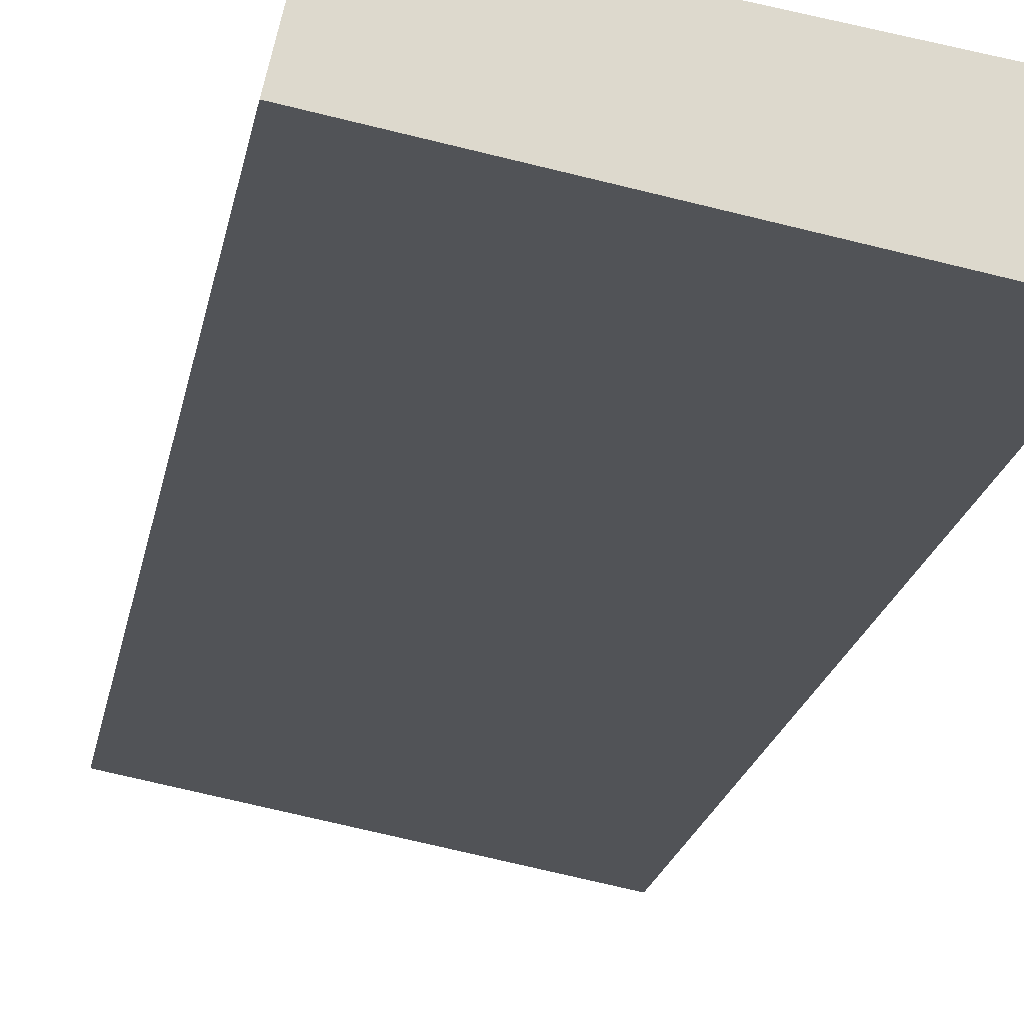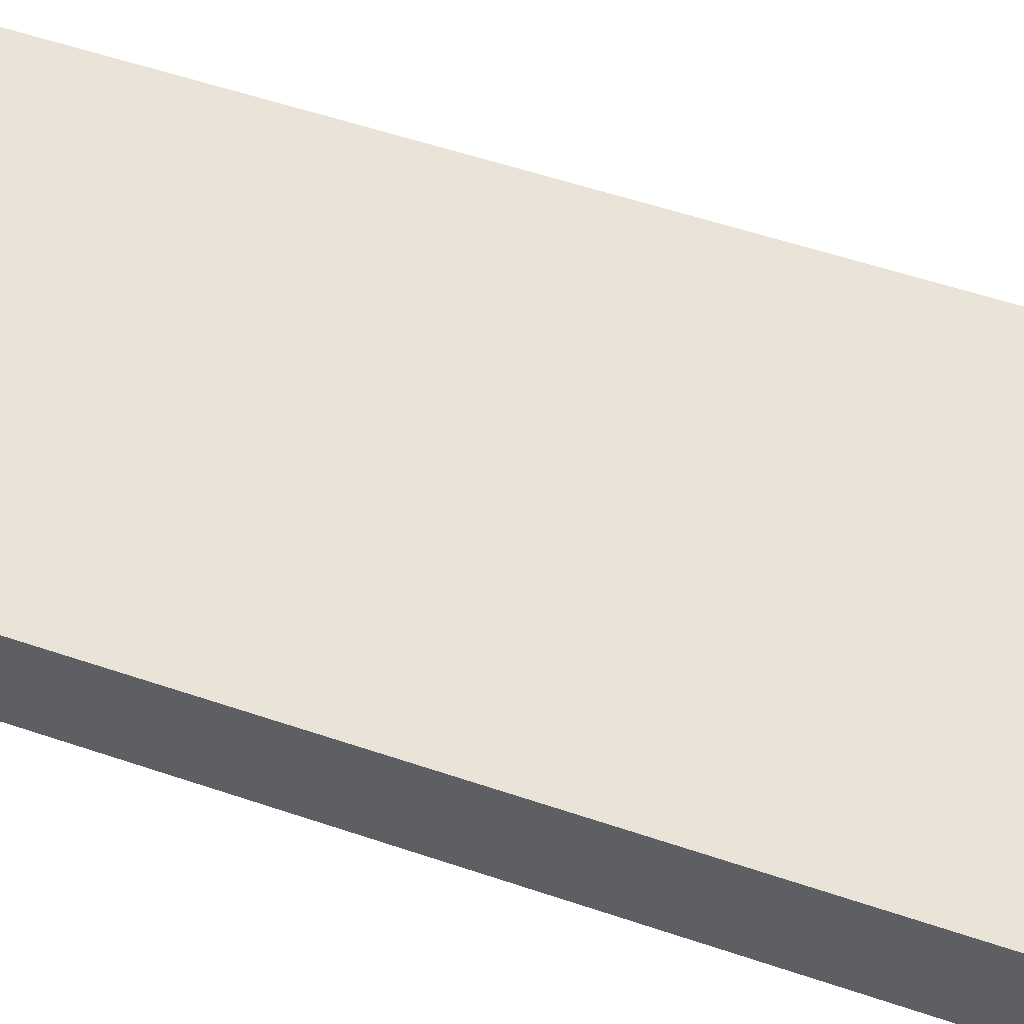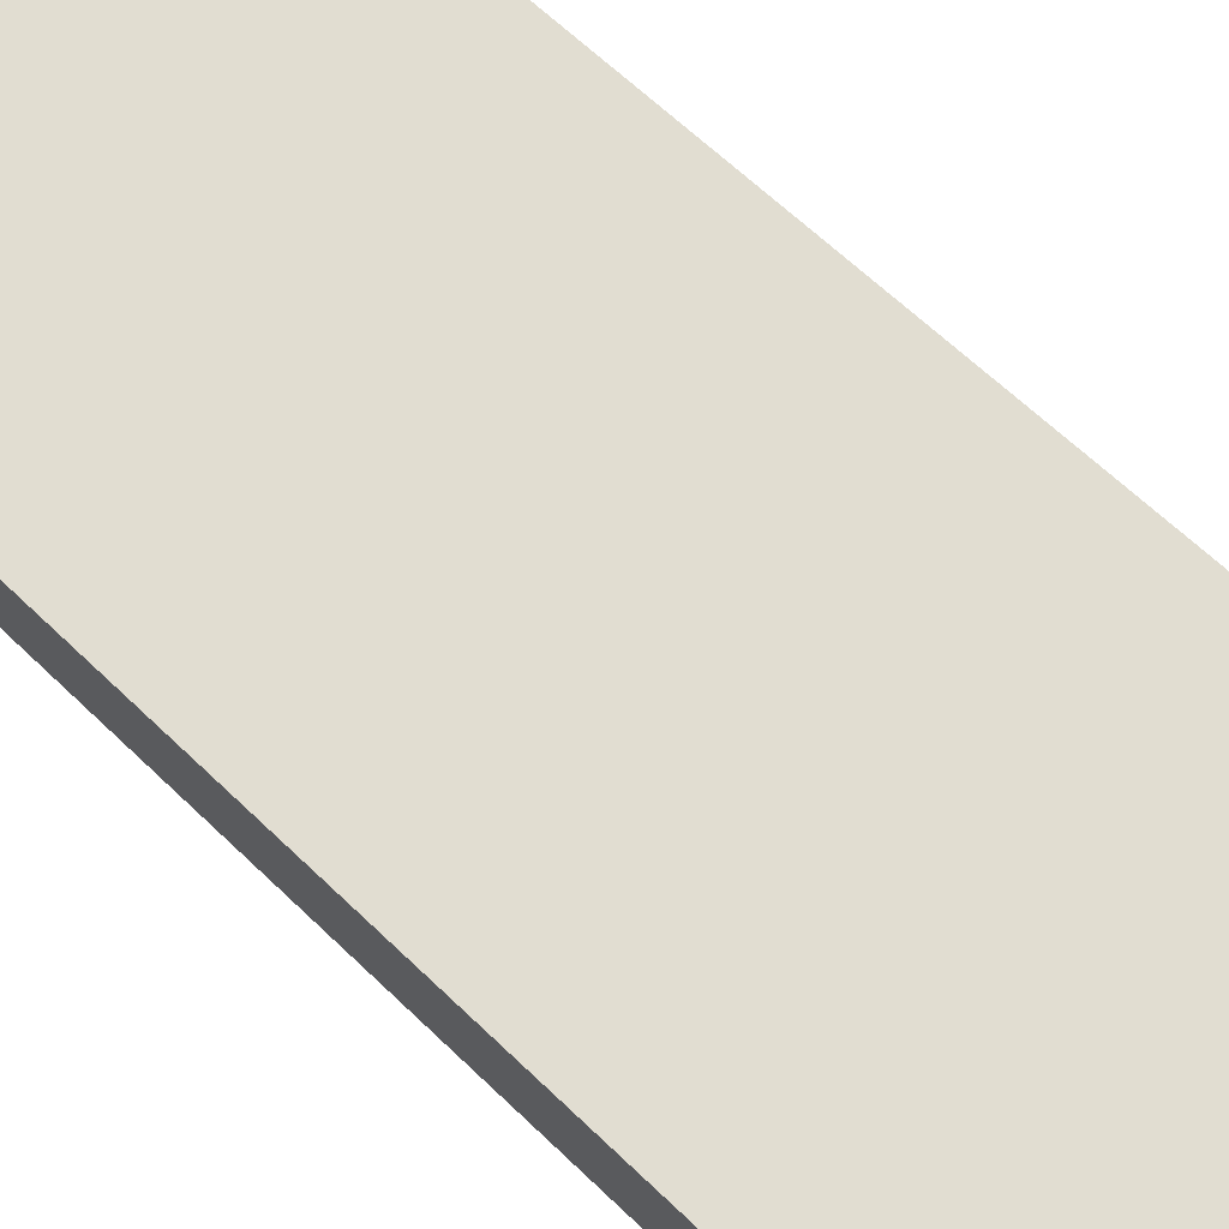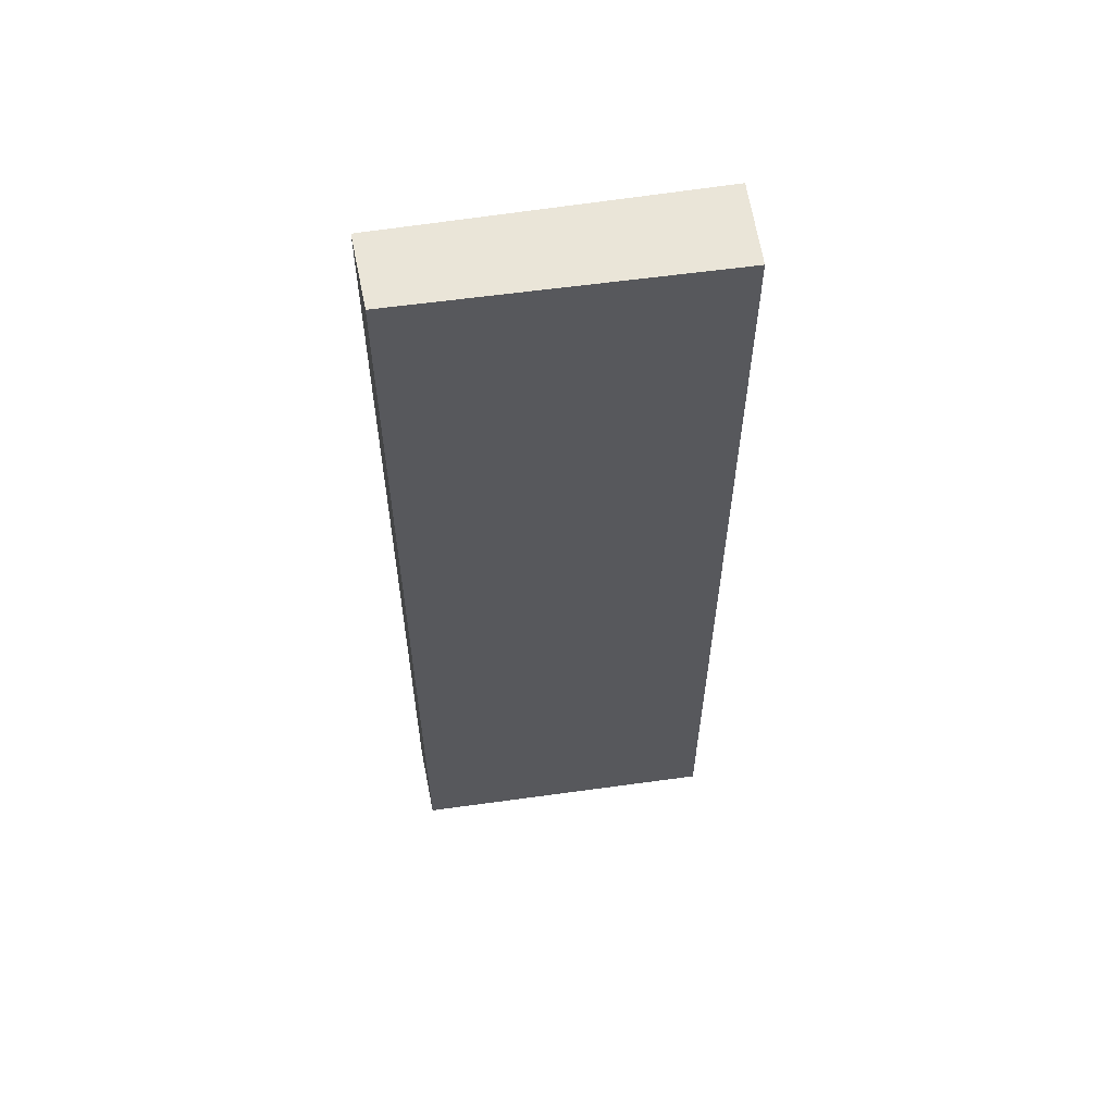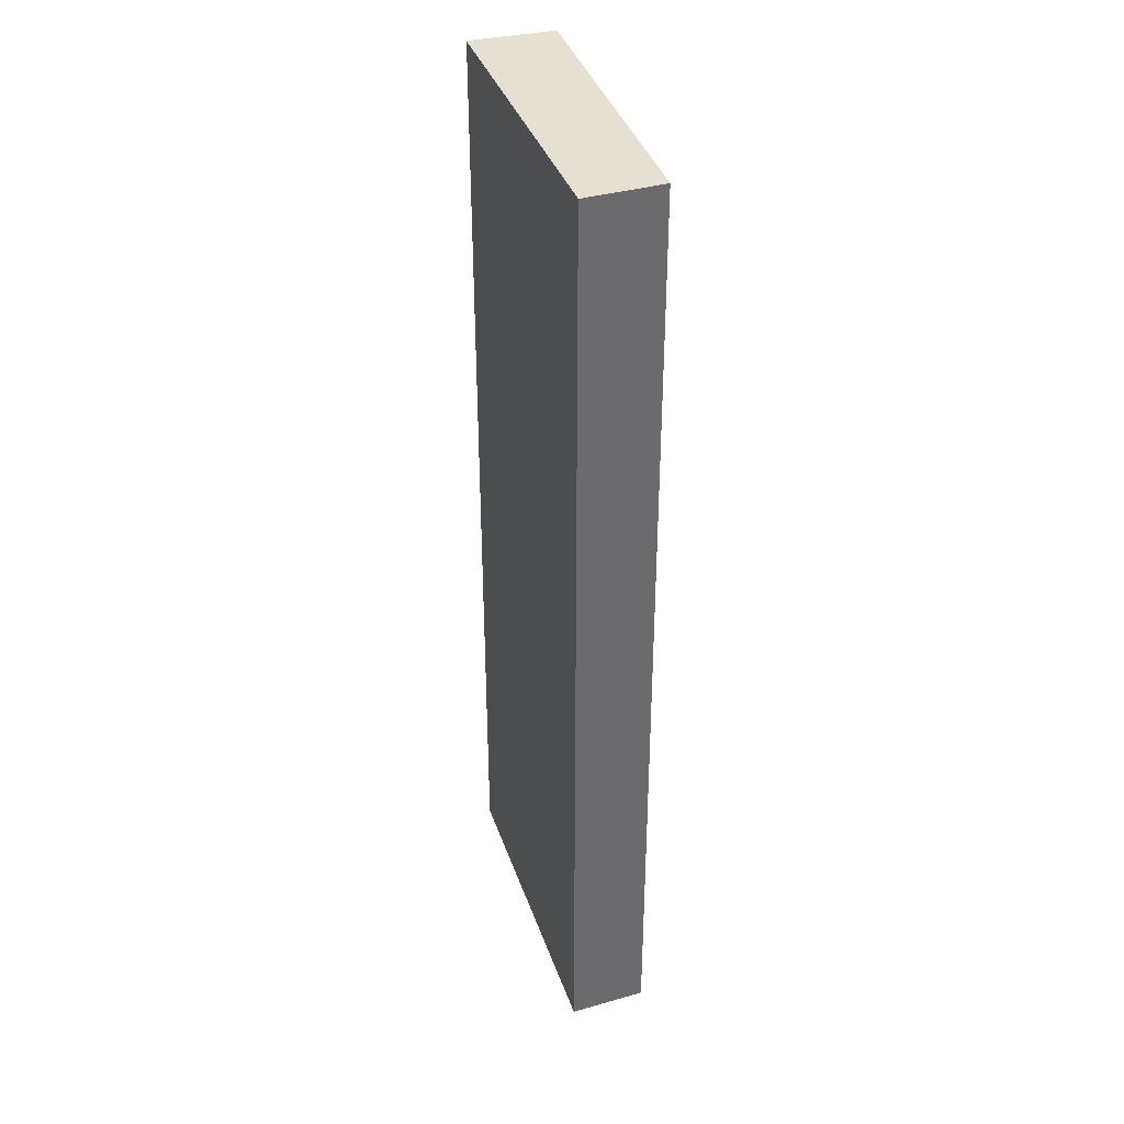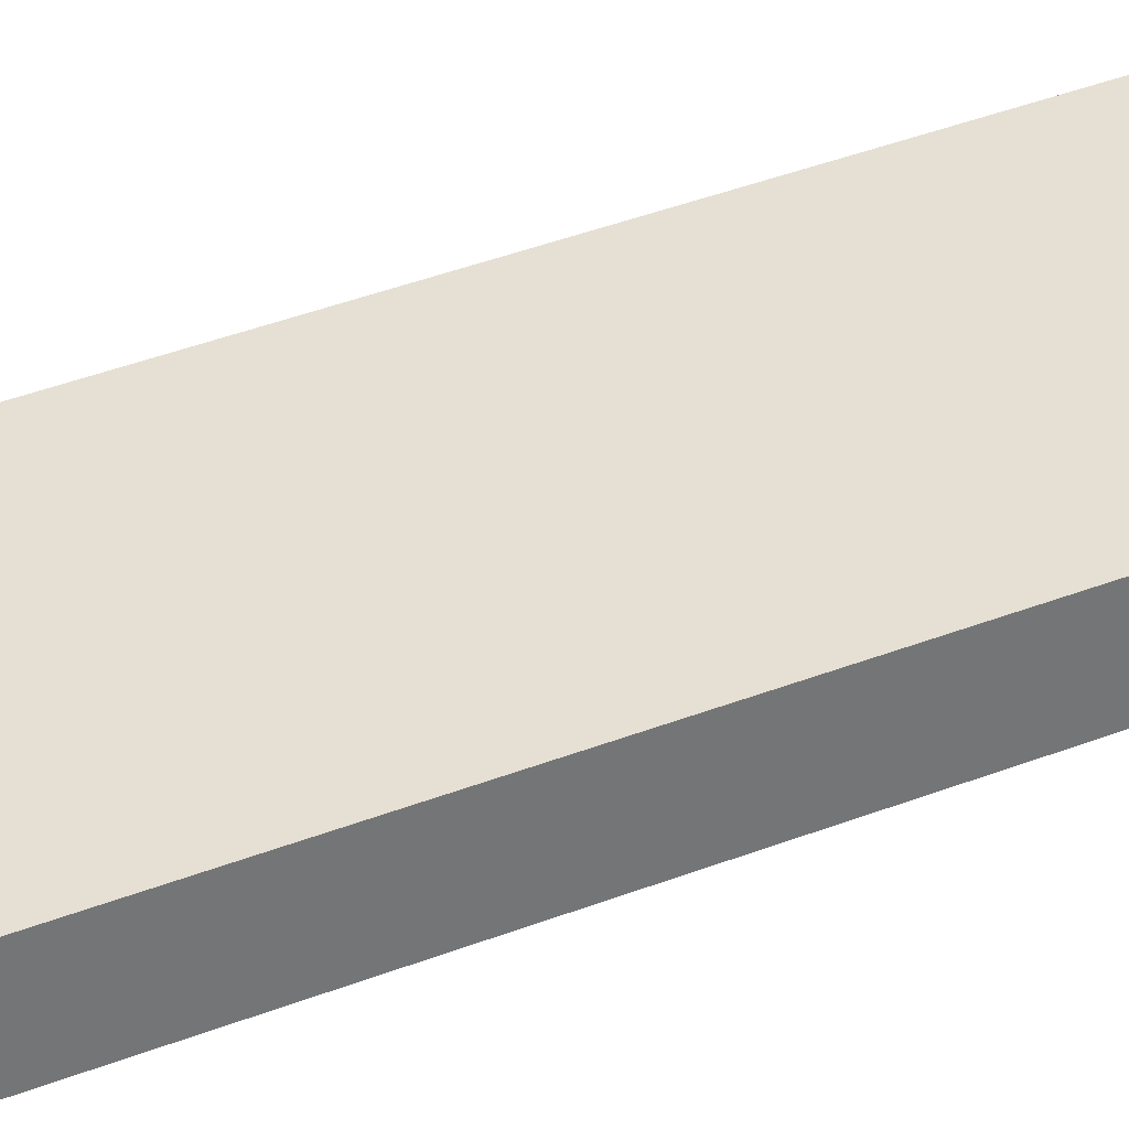
<metadata>
{"format":"obj","ext":"obj","renderer":"f3d","projection":"perspective","resolution":1024,"background":"white","views":[{"elev":-17.5,"azim":-8.8,"up":"+Z"},{"elev":48.6,"azim":111.4,"up":"+Z"},{"elev":58.2,"azim":135.8,"up":"+Z"},{"elev":59.3,"azim":1.4,"up":"+Y"},{"elev":37.6,"azim":-97.1,"up":"+Y"},{"elev":48.5,"azim":-112.4,"up":"+Z"}]}
</metadata>
<code>
v  0.166 9.339 0.73
v  2.272 9.339 -0.436
v  0 9.339 5.718e-16
v  2.272 9.339 0.377
v  3.167 9.339 0.227
v  3.036 9.339 -0.583
v  0.166 -4.47e-17 0.73
v  3.167 -1.39e-17 0.227
v  2.272 -2.308e-17 0.377
v  3.036 3.57e-17 -0.583
v  0 0 0
v  2.272 2.67e-17 -0.436
g defaultobject
f 1 2 3
f 2 1 4
f 2 4 5
f 2 5 6
f 7 4 1
f 4 7 5
f 5 7 8
f 8 7 9
f 8 6 5
f 6 8 10
f 10 2 6
f 2 10 3
f 3 10 11
f 11 10 12
f 11 1 3
f 1 11 7
f 9 10 8
f 10 9 12
f 12 9 7
f 12 7 11

</code>
